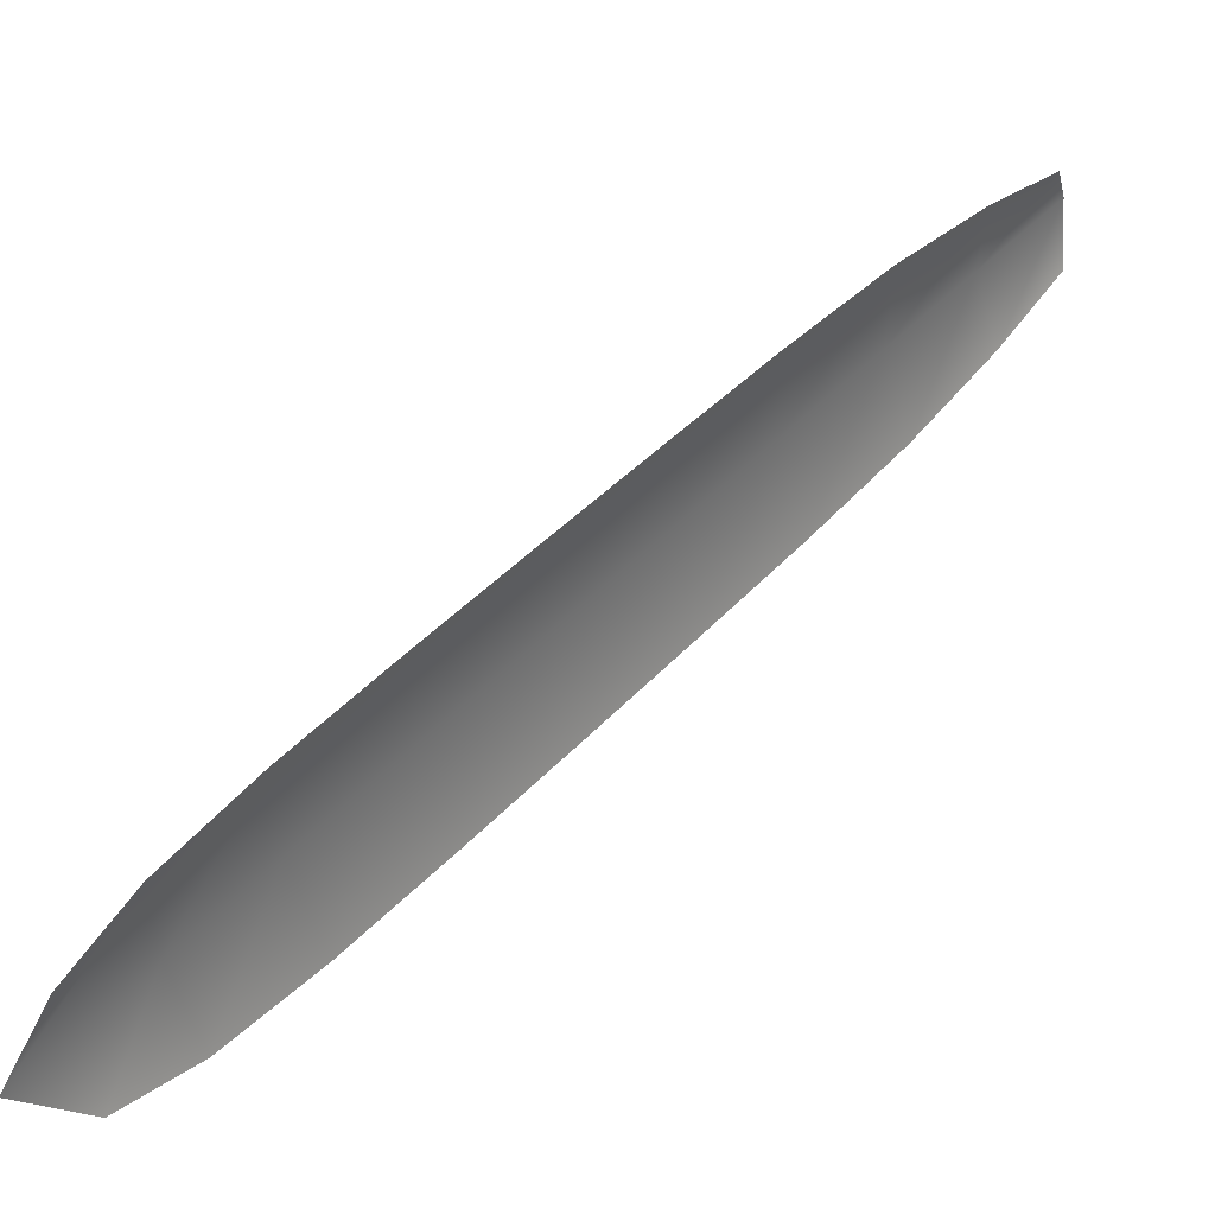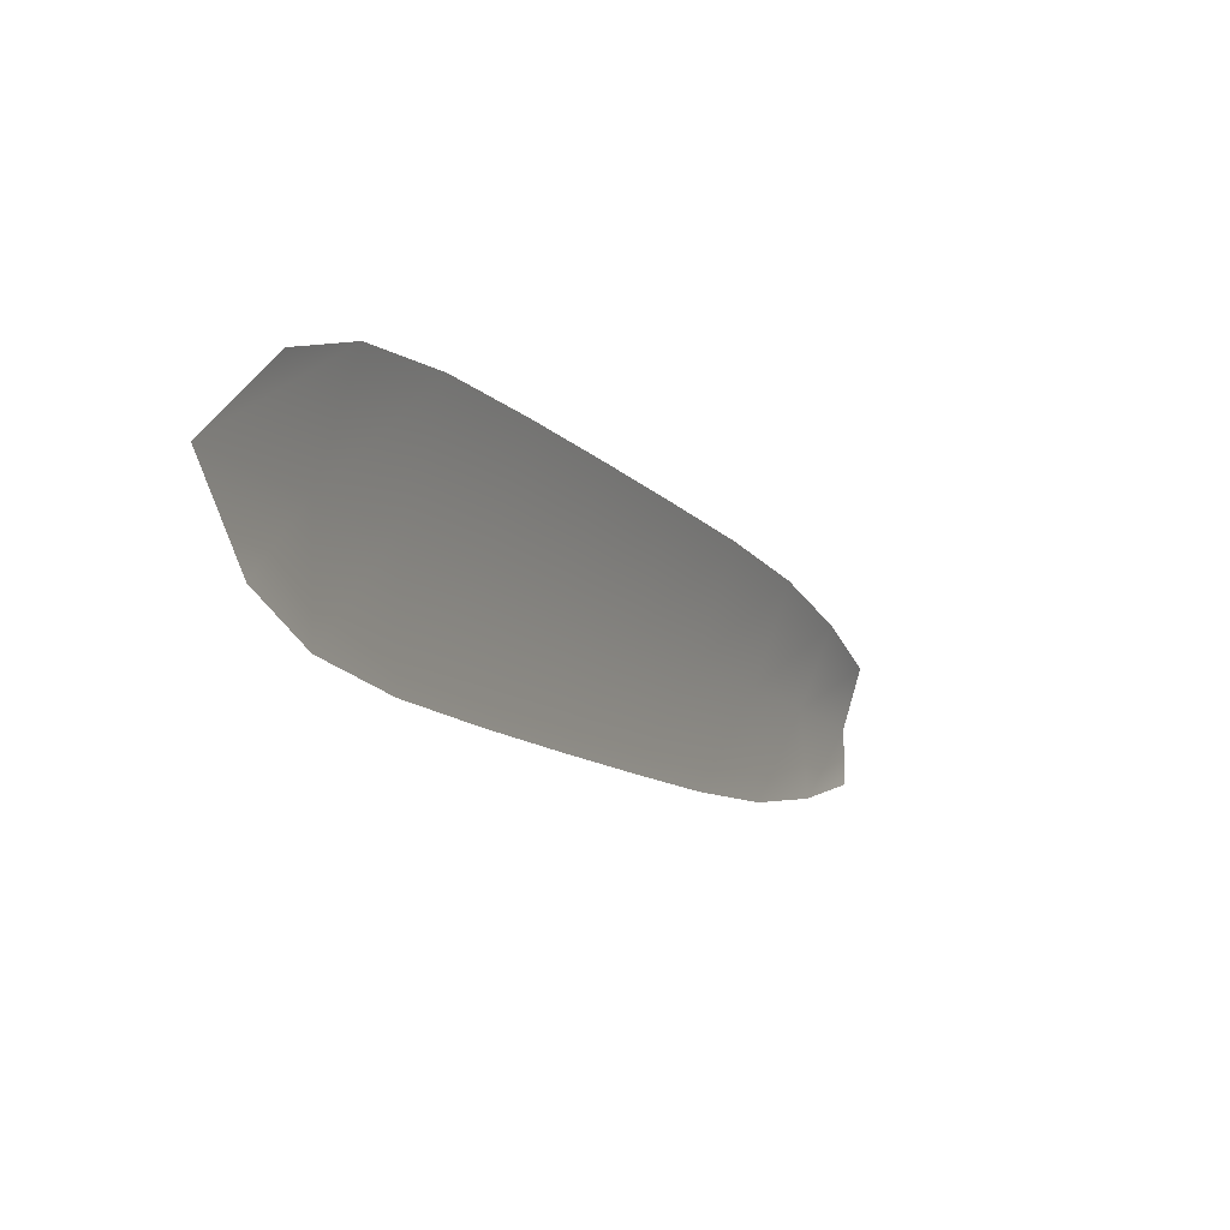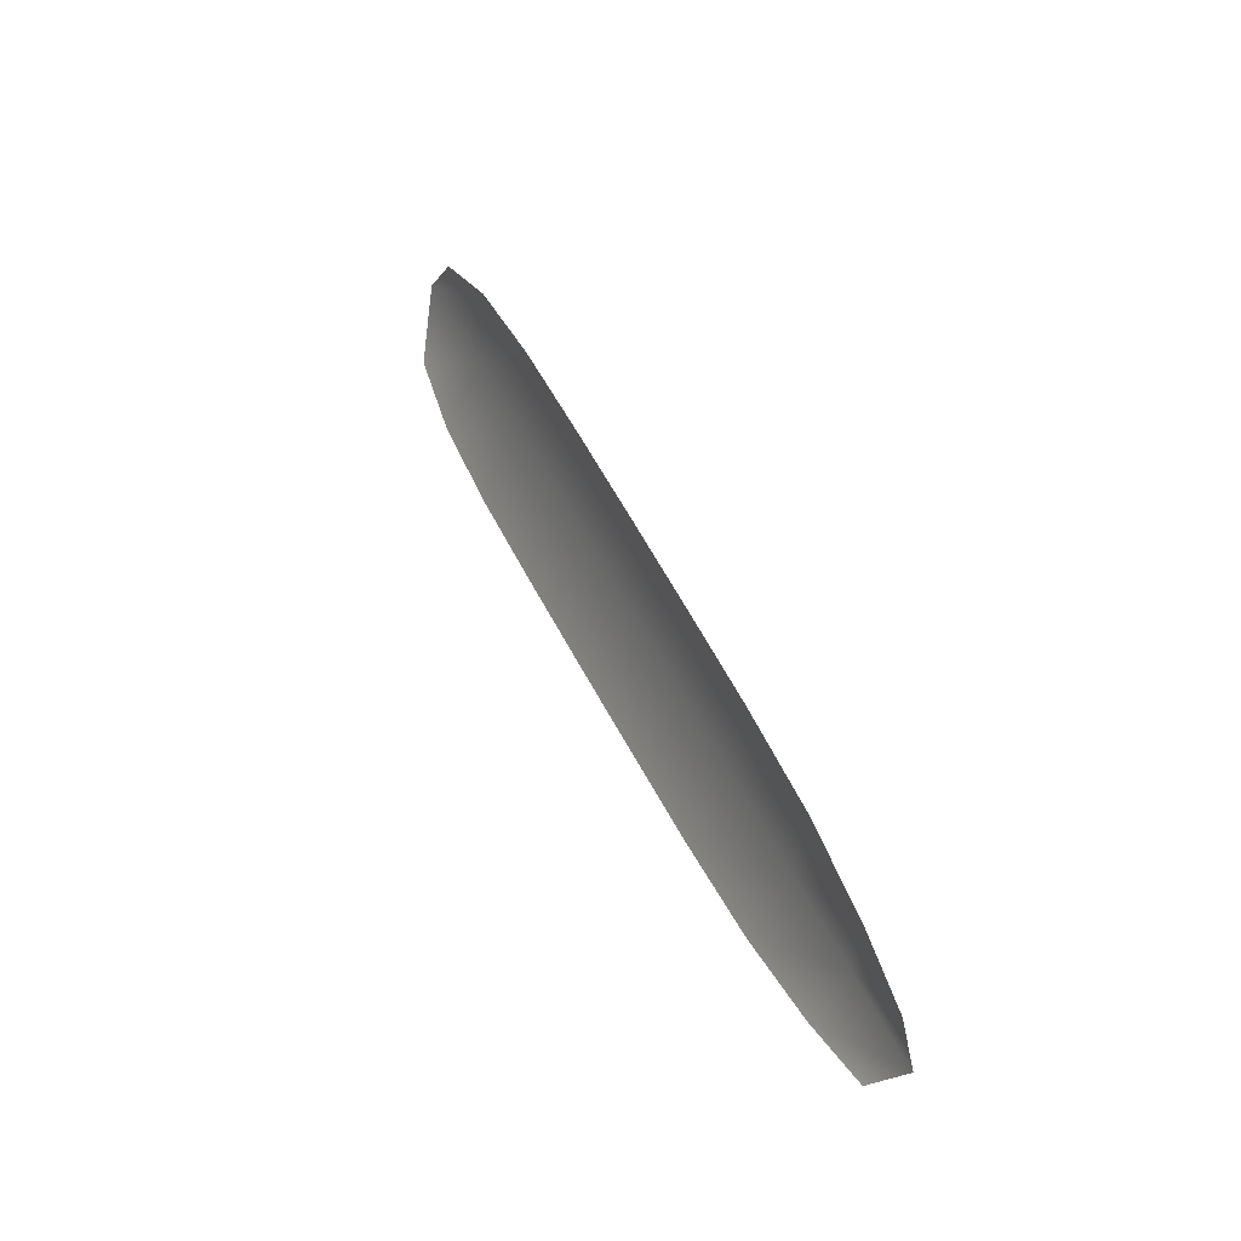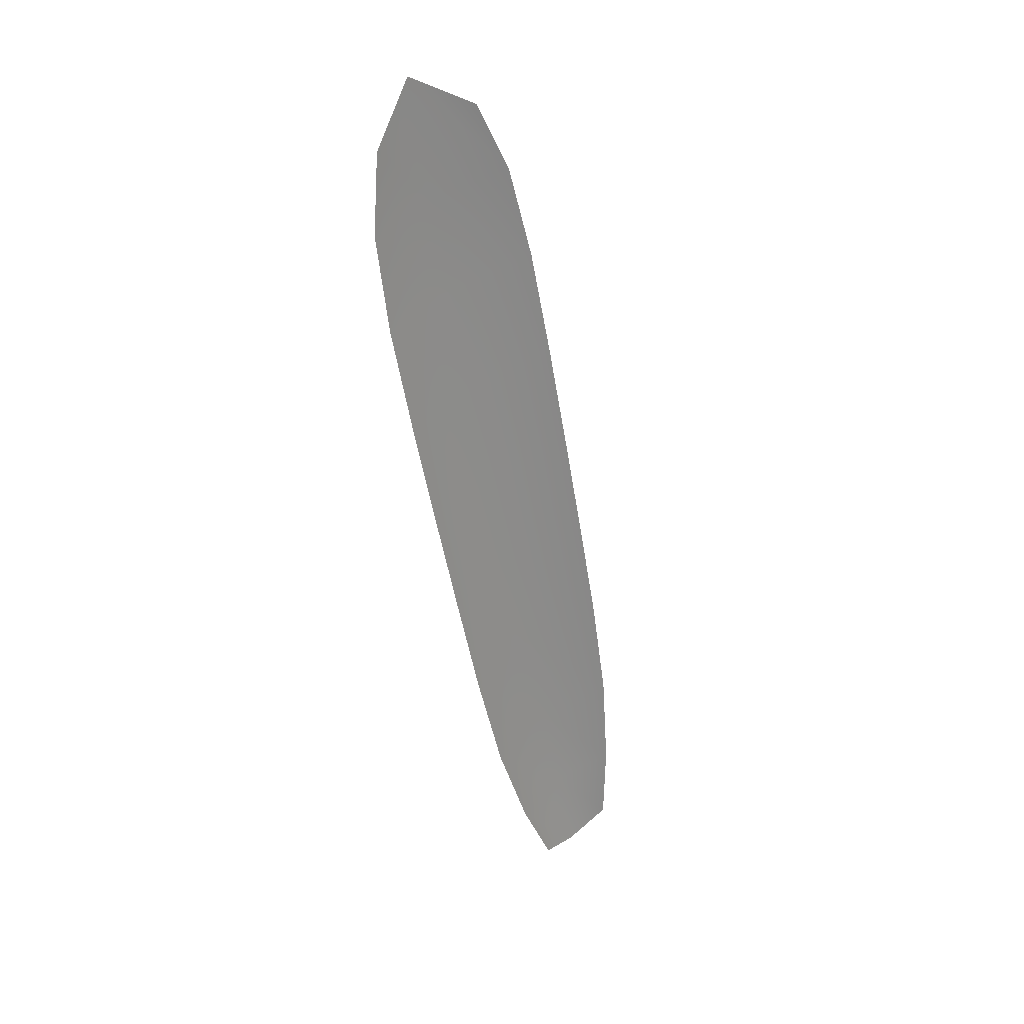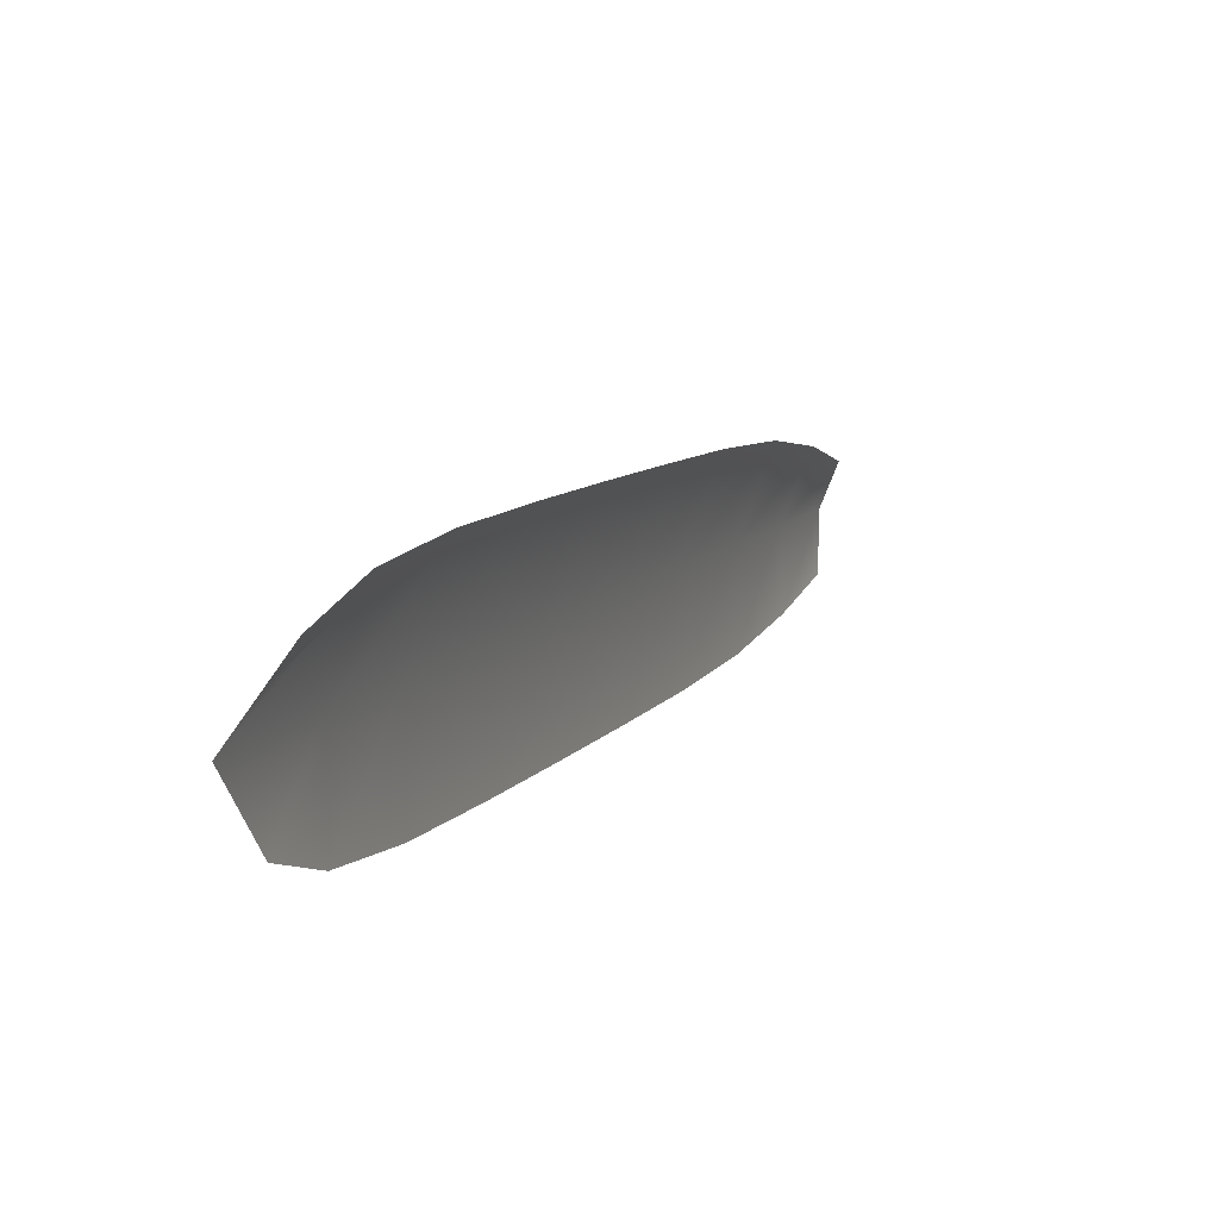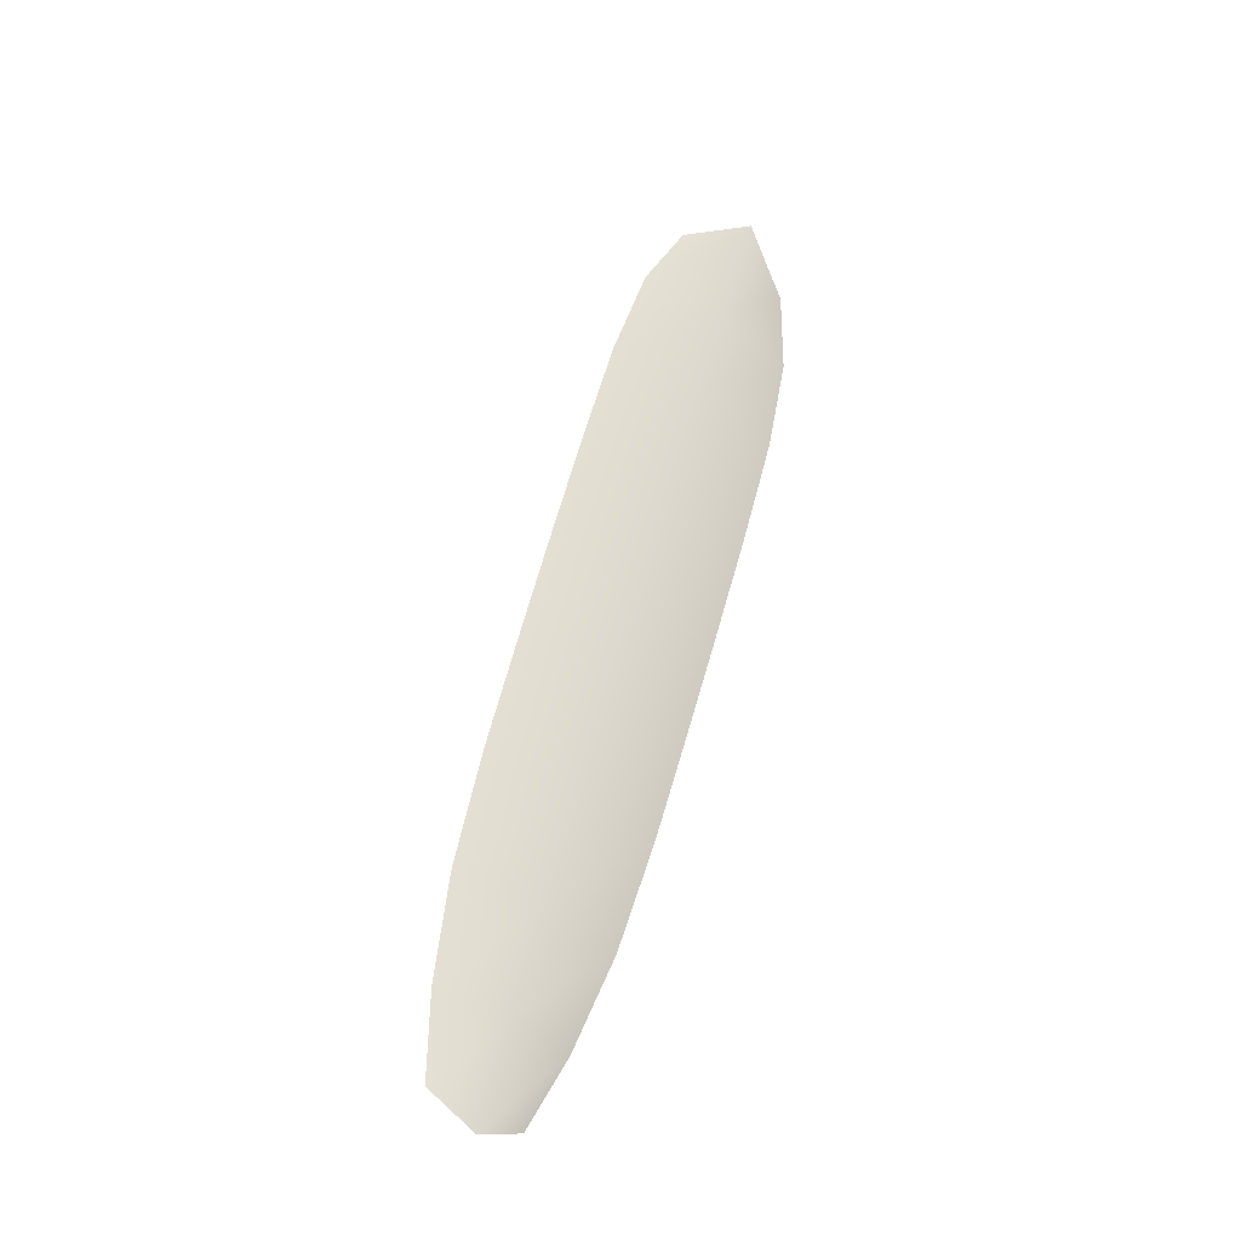
<metadata>
{"format":"obj","ext":"obj","renderer":"f3d","projection":"perspective","resolution":1024,"background":"white","views":[{"elev":7.7,"azim":-122.6,"up":"+Z"},{"elev":-44.9,"azim":-148.1,"up":"+Z"},{"elev":-20.5,"azim":-46.1,"up":"+Y"},{"elev":4.2,"azim":-152.6,"up":"+Y"},{"elev":-23.9,"azim":-150.0,"up":"+Z"},{"elev":-6.8,"azim":36.1,"up":"+Y"}]}
</metadata>
<code>
o feather_tail_primary_005
v 0.03788 0.2348 -0.09719
v 0.03175 0.2408 -0.08625
v 0.02863 0.3546 -0.1717
v 0.0204 0.3627 -0.157
v 0.03718 0.2354 -0.08909
v 0.02607 0.3657 -0.1674
v 0.0384 0.2435 -0.1057
v 0.03831 0.2556 -0.1154
v 0.03273 0.3293 -0.1616
v 0.03107 0.343 -0.1685
v 0.01967 0.3542 -0.1481
v 0.02025 0.3416 -0.1393
v 0.02737 0.2664 -0.09589
v 0.02952 0.2522 -0.08985
v 0.03606 0.2485 -0.09697
v 0.03494 0.2616 -0.1049
v 0.02859 0.3361 -0.1496
v 0.02747 0.3493 -0.1575
v 0.03404 0.3144 -0.1527
v 0.03523 0.2995 -0.1436
v 0.03638 0.2848 -0.1344
v 0.03748 0.27 -0.1252
v 0.02566 0.2817 -0.1041
v 0.02422 0.2968 -0.1127
v 0.02283 0.3118 -0.1214
v 0.02148 0.3268 -0.1303
v 0.02986 0.3212 -0.1407
v 0.03113 0.3063 -0.1317
v 0.0324 0.2914 -0.1228
v 0.03367 0.2765 -0.1138
f 18 10 3 6
f 11 18 6 4
f 5 1 7 15
f 15 7 8 16
f 27 19 9 17
f 17 9 10 18
f 2 5 15 14
f 14 15 16 13
f 26 27 17 12
f 12 17 18 11
f 16 8 22 30
f 30 22 21 29
f 29 21 20 28
f 28 20 19 27
f 13 16 30 23
f 23 30 29 24
f 24 29 28 25
f 25 28 27 26

</code>
